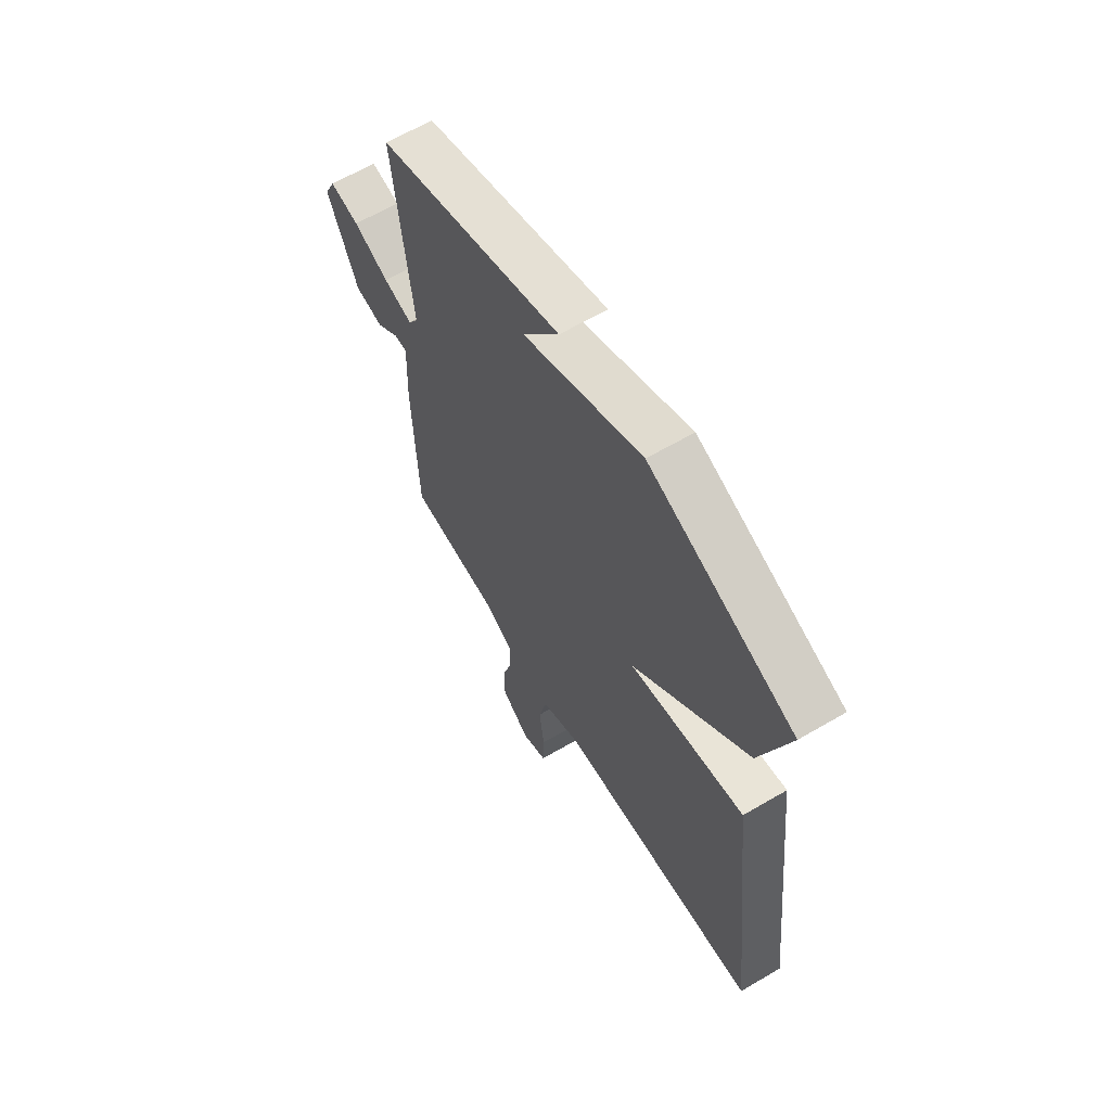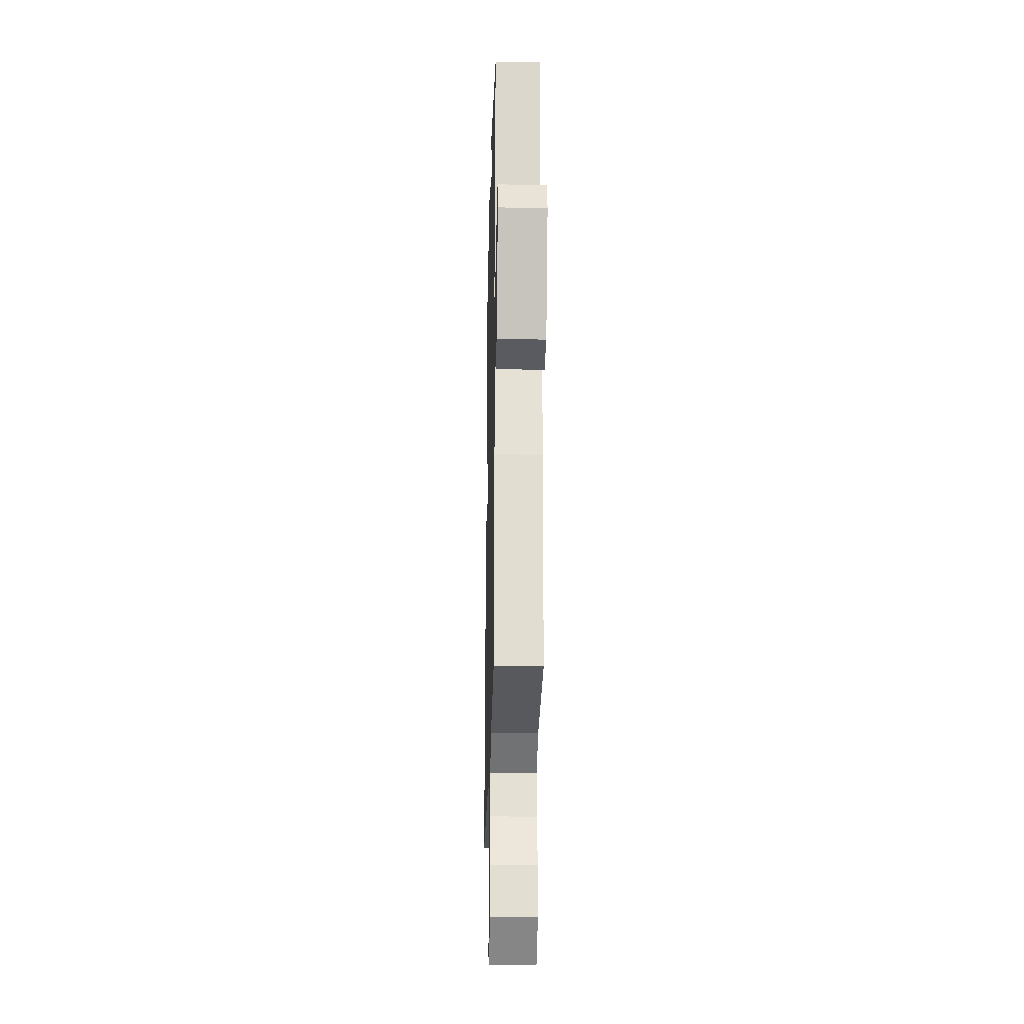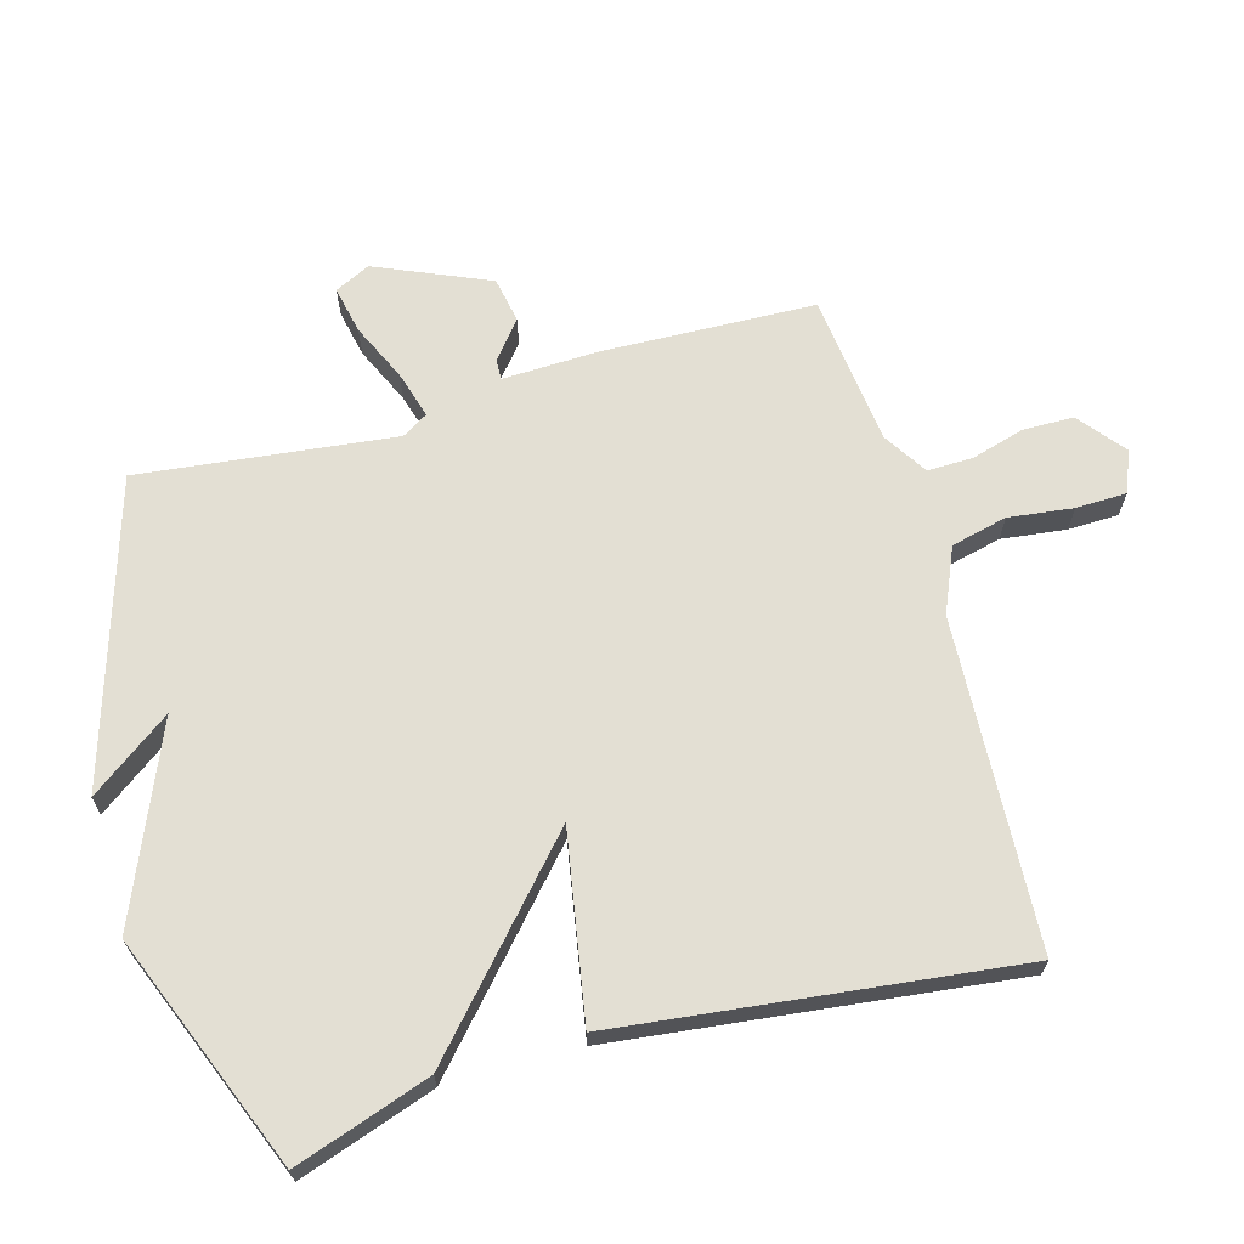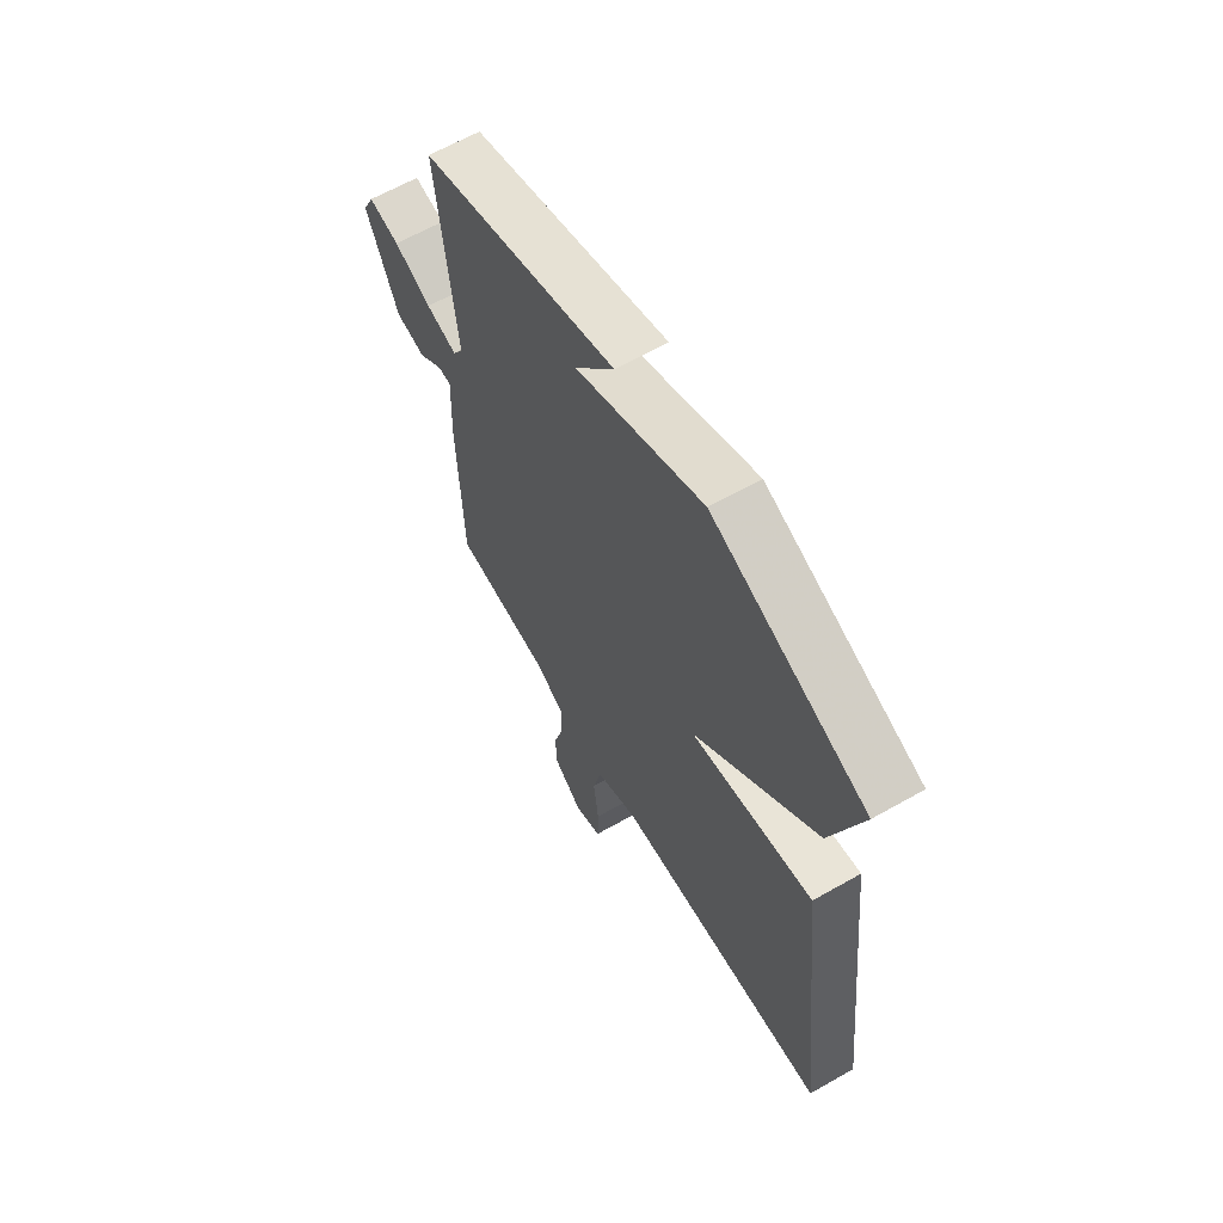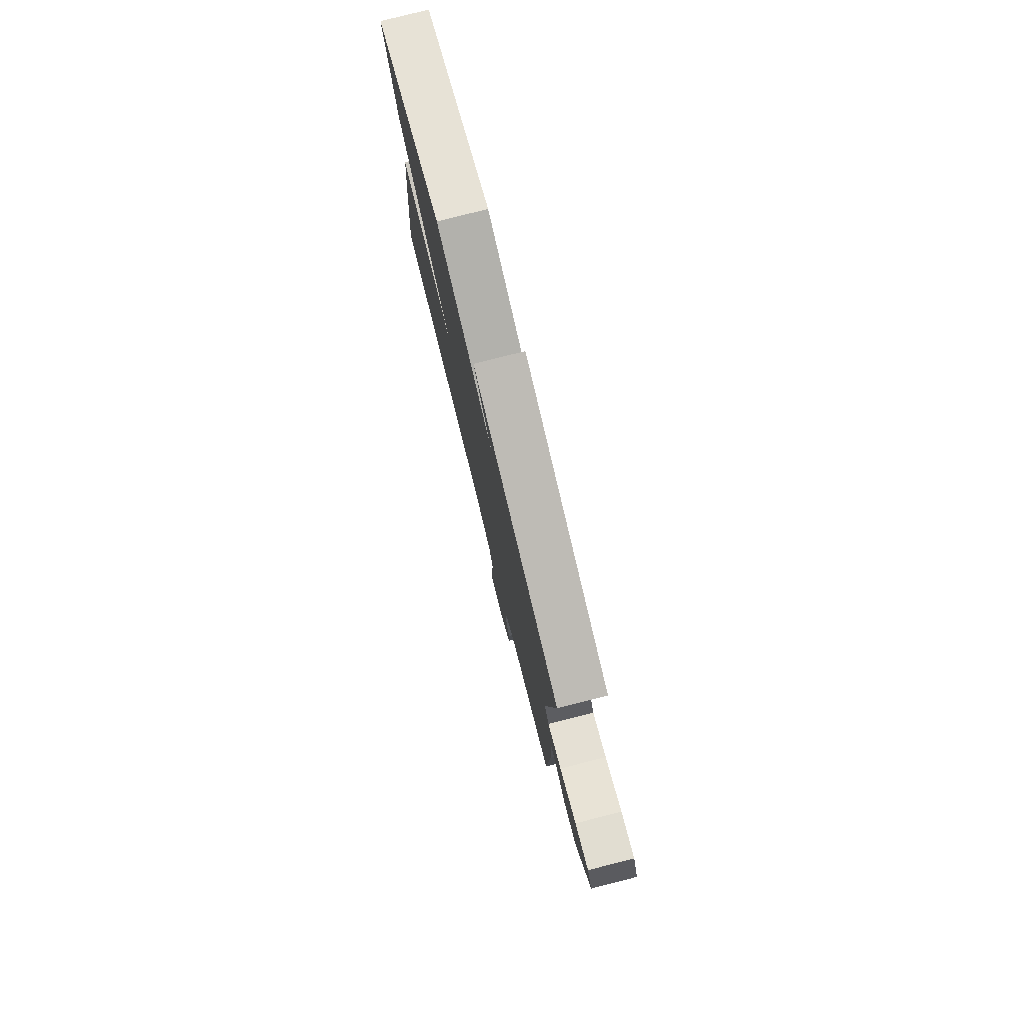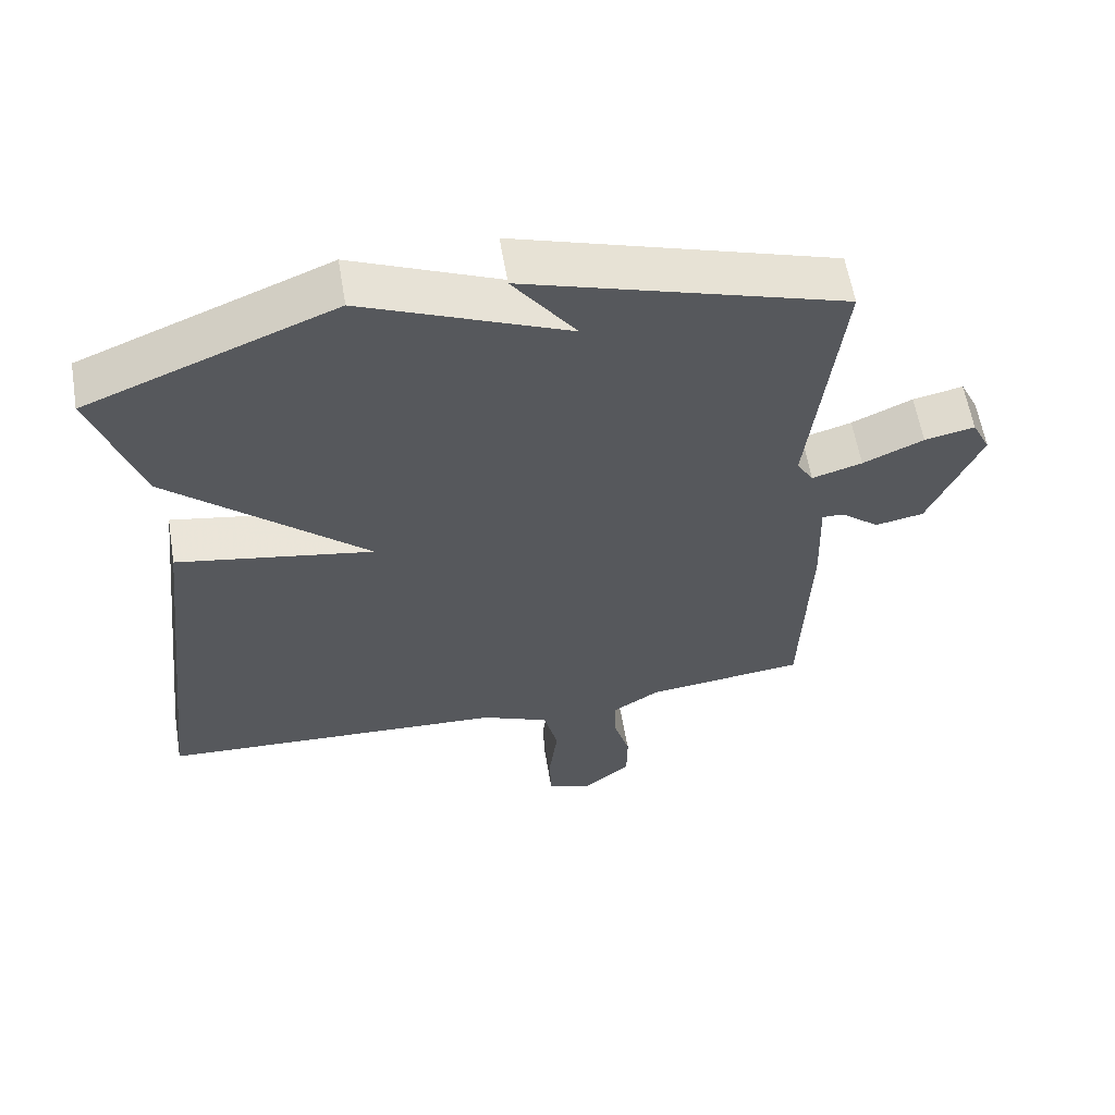
<metadata>
{"format":"obj","ext":"obj","renderer":"f3d","projection":"perspective","resolution":1024,"background":"white","views":[{"elev":63.2,"azim":59.3,"up":"+Z"},{"elev":-22.9,"azim":-91.4,"up":"+Z"},{"elev":66.9,"azim":74.3,"up":"+Y"},{"elev":63.3,"azim":60.1,"up":"+Z"},{"elev":79.3,"azim":-104.2,"up":"+Z"},{"elev":59.8,"azim":170.5,"up":"+Z"}]}
</metadata>
<code>
v -0.5 0.07 0.5
v -0.05 0.07 0.64
v -0.139 0.07 0.518
v 0.15 0.07 0.64
v 0.5 0.07 0.5
v 0.431 0.07 0.297
v 0.152 0.07 0.048
v 0.431 0.07 0.097
v 0.5 0.07 -0.5
v 0.006 0.07 -0.525
v -0.09 0.07 -0.566
v -0.11 0.07 -0.65
v -0.098 0.07 -0.747
v -0.1 0.07 -0.823
v -0.162 0.07 -0.848
v -0.231 0.07 -0.792
v -0.232 0.07 -0.716
v -0.209 0.07 -0.636
v -0.208 0.07 -0.568
v -0.274 0.07 -0.526
v -0.5 0.07 -0.5
v -0.511 0.07 -0.18
v -0.506 0.07 -0.037
v -0.537 0.07 -0.038
v -0.592 0.07 -0.083
v -0.661 0.07 -0.07
v -0.734 0.07 0.1
v -0.708 0.07 0.153
v -0.637 0.07 0.138
v -0.551 0.07 0.099
v -0.48 0.07 0.078
v -0.456 0.07 0.117
v -0.5 0 0.5
v -0.05 0 0.64
v -0.139 0 0.518
v 0.15 0 0.64
v 0.5 0 0.5
v 0.431 0 0.297
v 0.152 0 0.048
v 0.431 0 0.097
v 0.5 0 -0.5
v 0.006 0 -0.525
v -0.09 0 -0.566
v -0.11 0 -0.65
v -0.098 0 -0.747
v -0.1 0 -0.823
v -0.162 0 -0.848
v -0.231 0 -0.792
v -0.232 0 -0.716
v -0.209 0 -0.636
v -0.208 0 -0.568
v -0.274 0 -0.526
v -0.5 0 -0.5
v -0.511 0 -0.18
v -0.506 0 -0.037
v -0.537 0 -0.038
v -0.592 0 -0.083
v -0.661 0 -0.07
v -0.734 0 0.1
v -0.708 0 0.153
v -0.637 0 0.138
v -0.551 0 0.099
v -0.48 0 0.078
v -0.456 0 0.117
f 28 29 30
f 27 28 30
f 26 27 30
f 25 26 30
f 24 25 30
f 23 24 30 31
f 23 31 32
f 22 23 32
f 21 22 32
f 20 21 32
f 16 17 18
f 15 16 18
f 14 15 18
f 13 14 18
f 12 13 18
f 11 12 18 19
f 20 32 1
f 19 20 1
f 11 19 1
f 10 11 1
f 5 6 7
f 4 5 7
f 3 4 7
f 1 2 3
f 1 3 7
f 10 1 7
f 7 8 9 10
f 62 61 60
f 62 60 59
f 62 59 58
f 62 58 57
f 62 57 56
f 63 62 56 55
f 64 63 55
f 64 55 54
f 64 54 53
f 64 53 52
f 50 49 48
f 50 48 47
f 50 47 46
f 50 46 45
f 50 45 44
f 51 50 44 43
f 33 64 52
f 33 52 51
f 33 51 43
f 33 43 42
f 39 38 37
f 39 37 36
f 39 36 35
f 35 34 33
f 39 35 33
f 39 33 42
f 42 41 40 39
f 1 33 34 2
f 2 34 35 3
f 3 35 36 4
f 4 36 37 5
f 5 37 38 6
f 6 38 39 7
f 7 39 40 8
f 8 40 41 9
f 9 41 42 10
f 10 42 43 11
f 11 43 44 12
f 12 44 45 13
f 13 45 46 14
f 14 46 47 15
f 15 47 48 16
f 16 48 49 17
f 17 49 50 18
f 18 50 51 19
f 19 51 52 20
f 20 52 53 21
f 21 53 54 22
f 22 54 55 23
f 23 55 56 24
f 24 56 57 25
f 25 57 58 26
f 26 58 59 27
f 27 59 60 28
f 28 60 61 29
f 29 61 62 30
f 30 62 63 31
f 31 63 64 32
f 32 64 33 1

</code>
